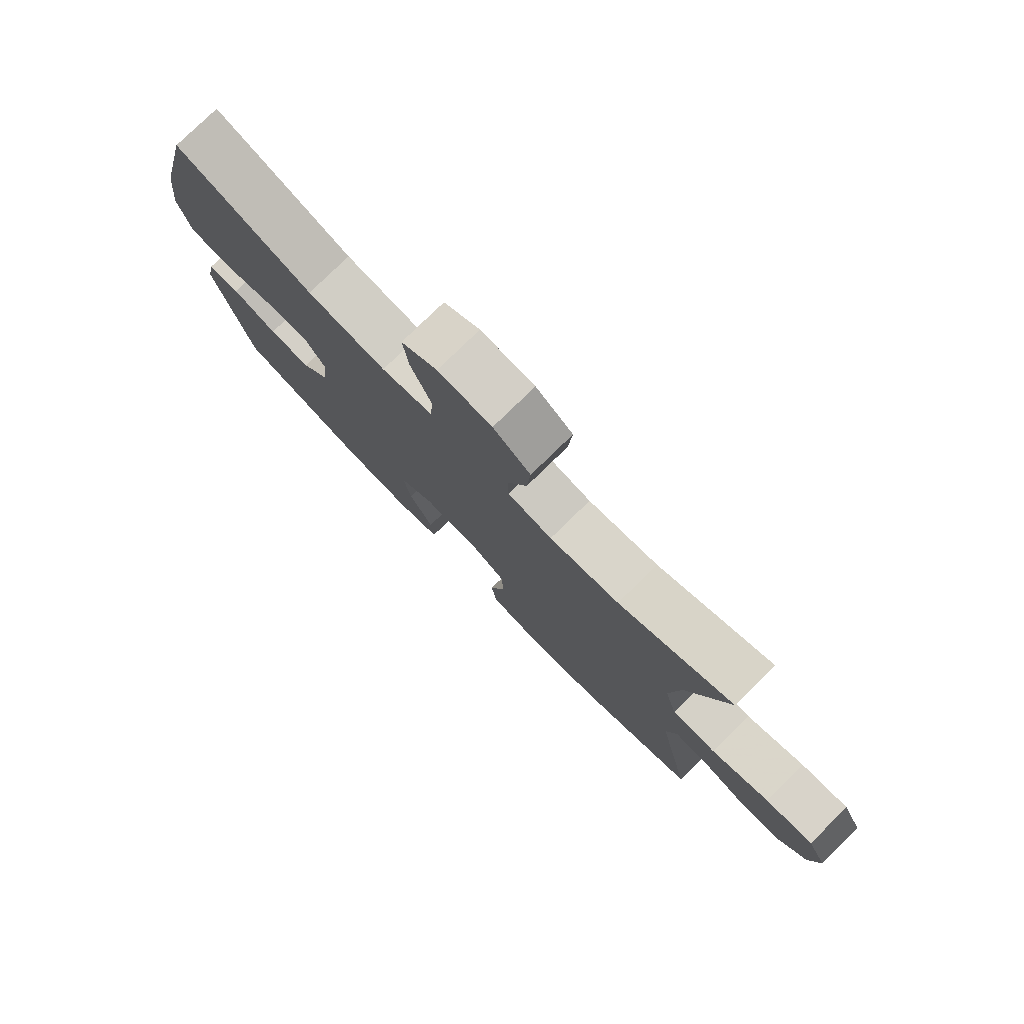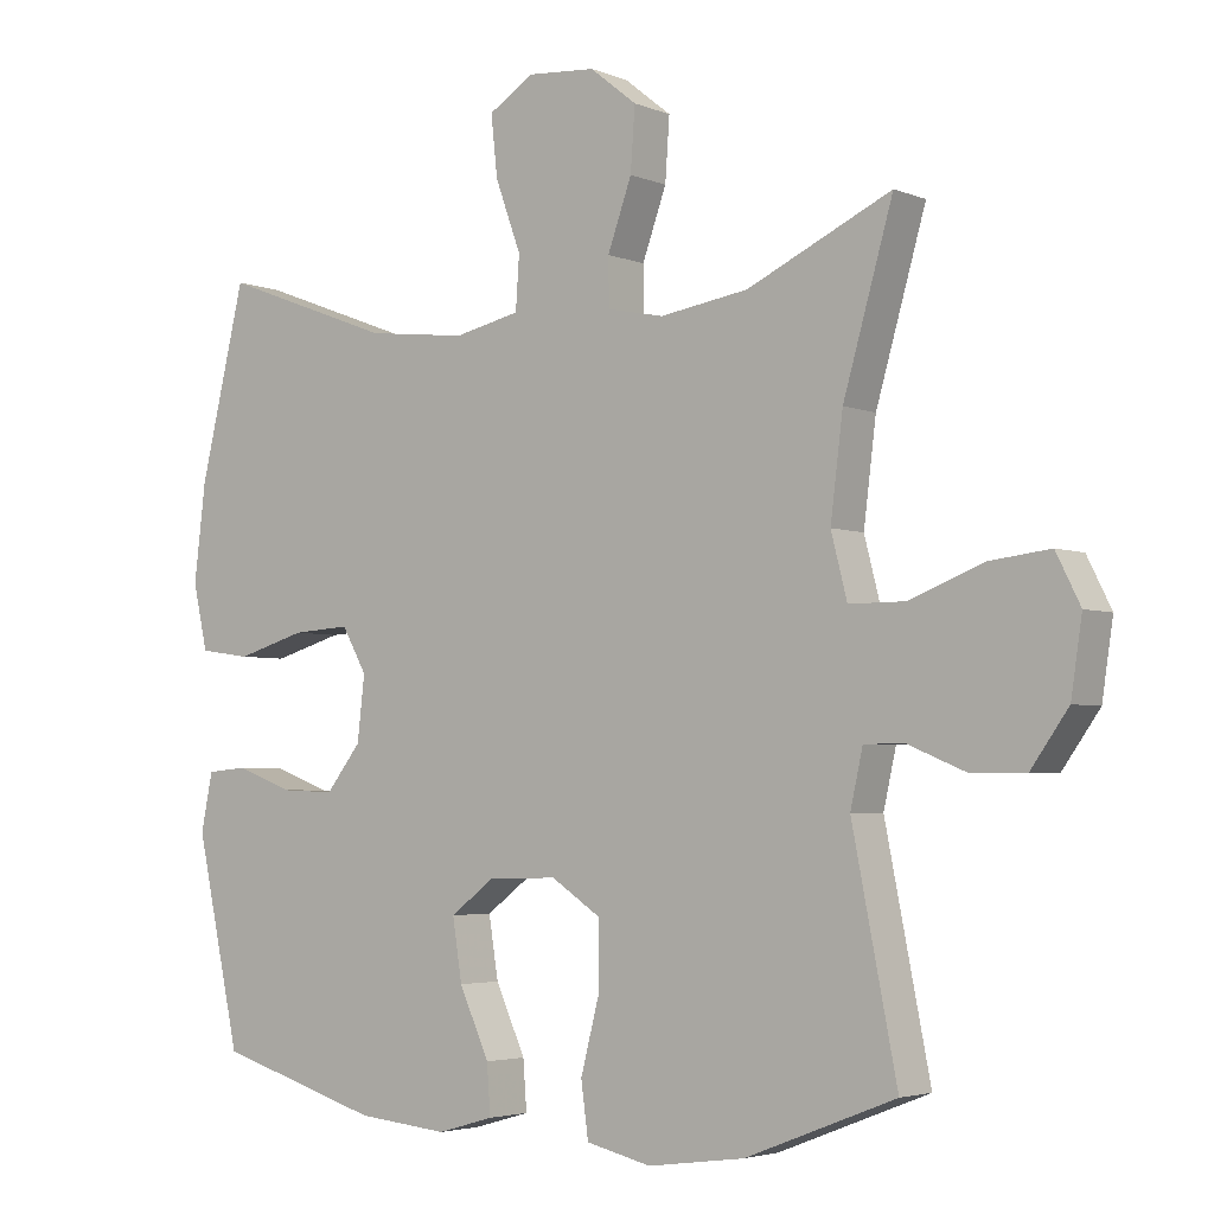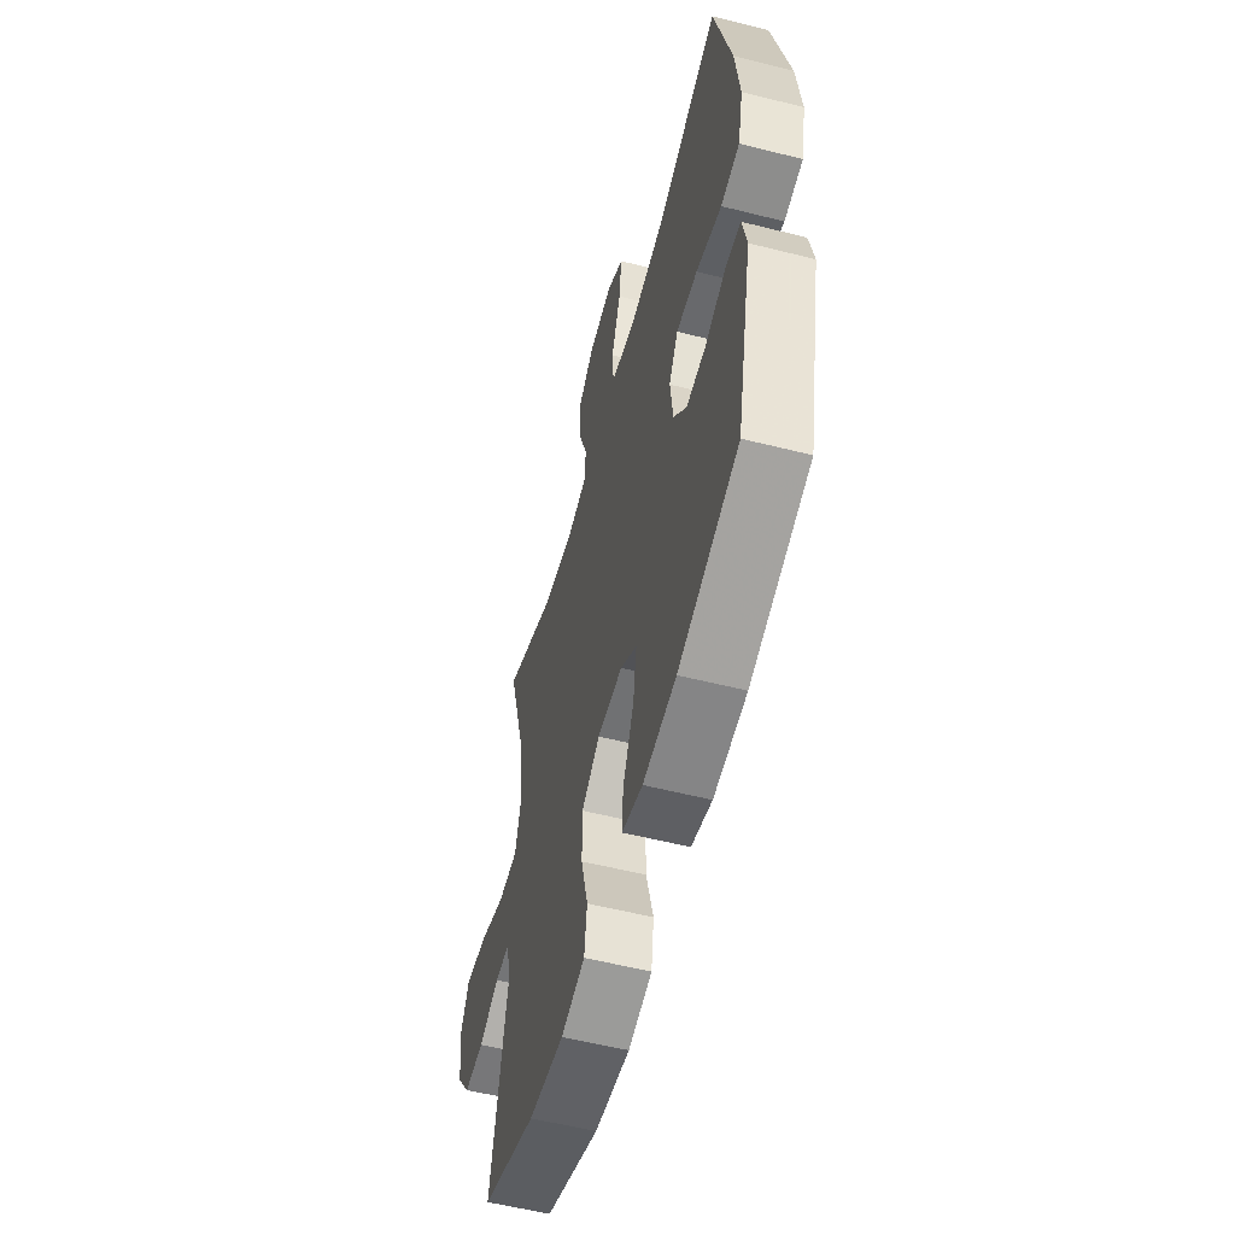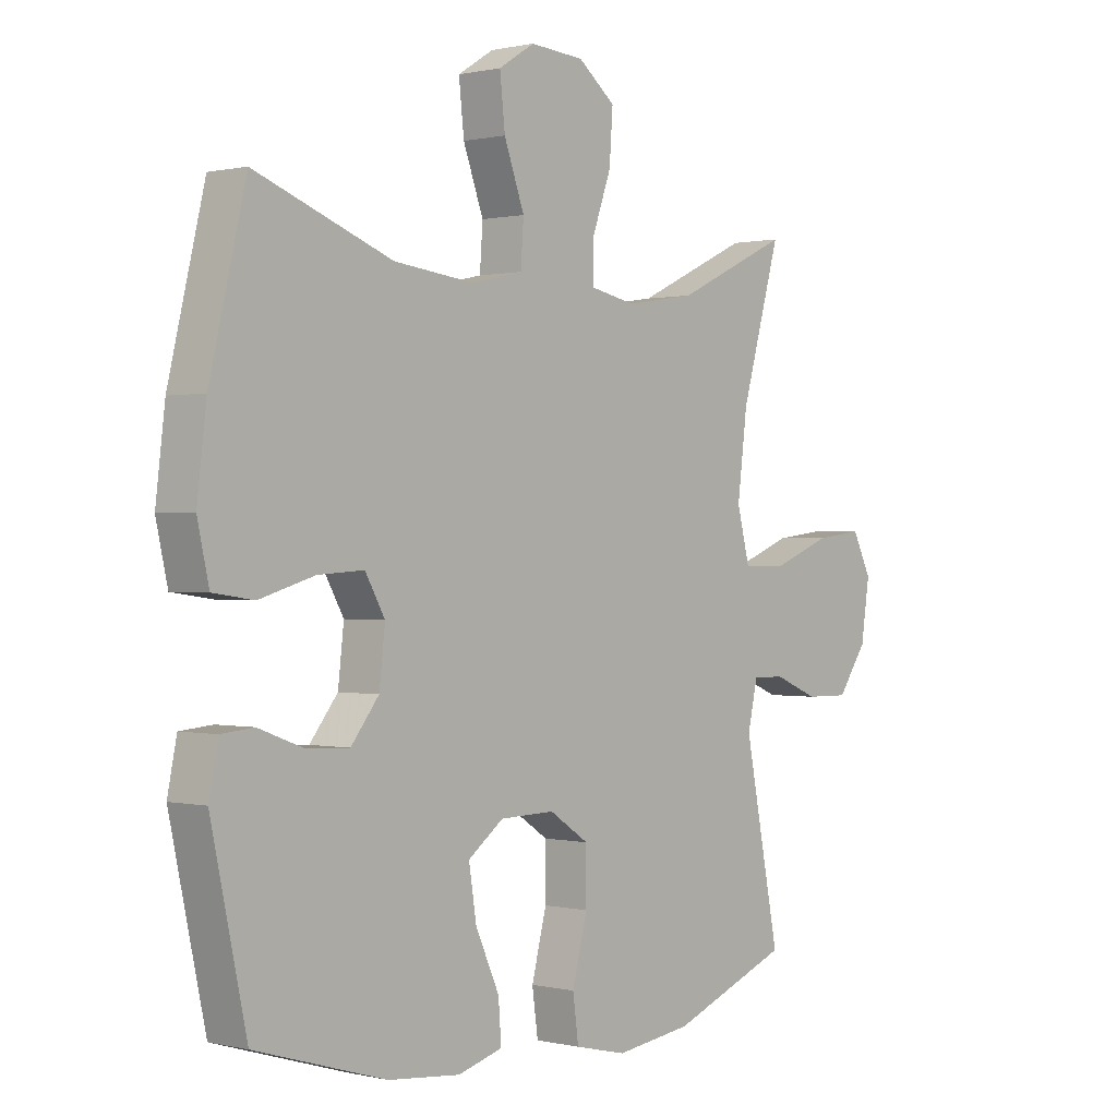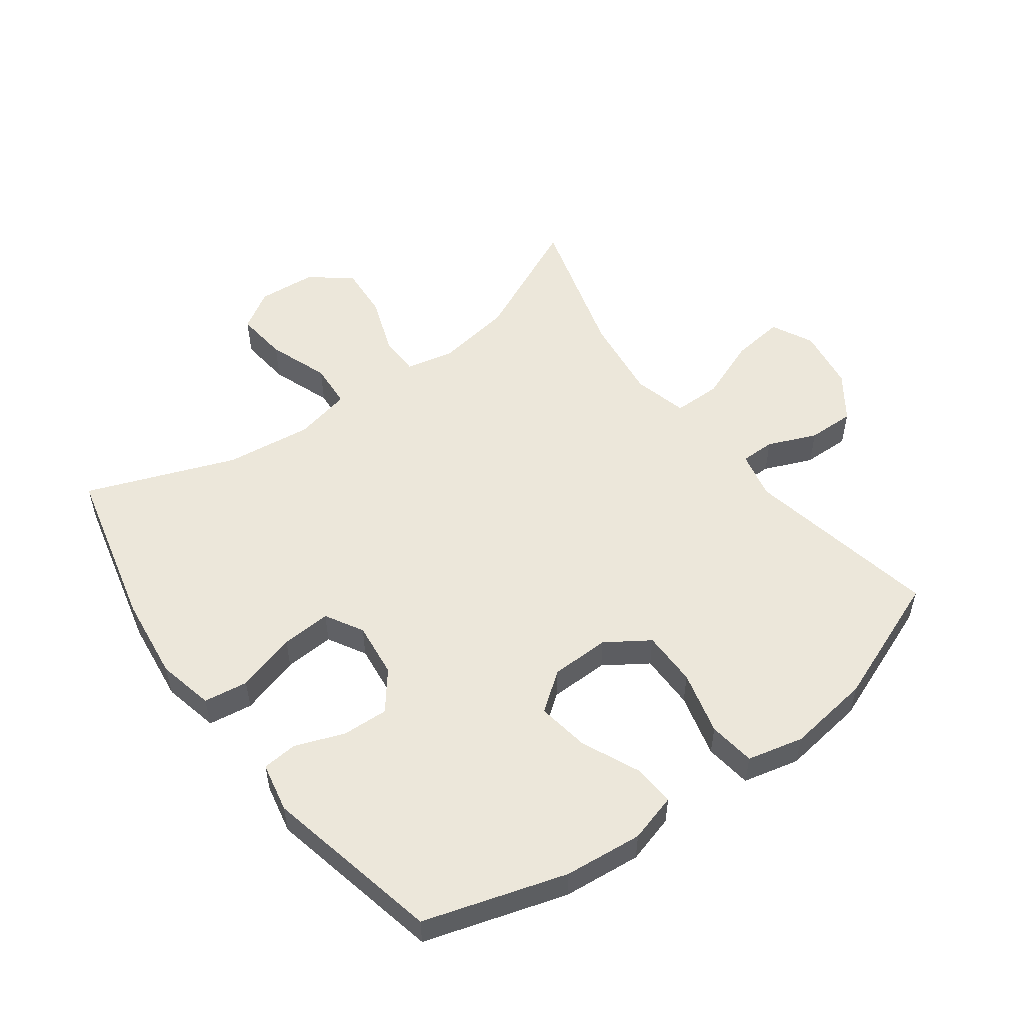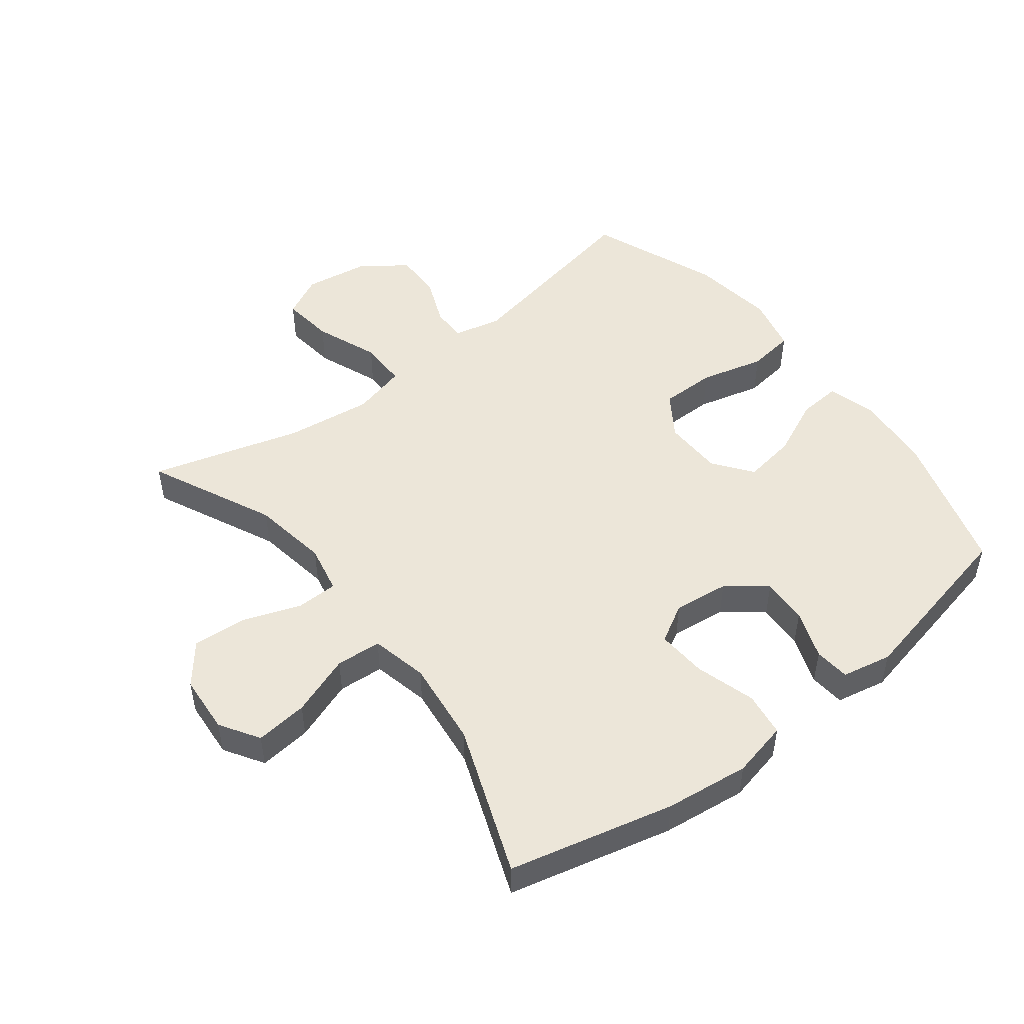
<metadata>
{"format":"obj","ext":"obj","renderer":"f3d","projection":"perspective","resolution":1024,"background":"white","views":[{"elev":78.8,"azim":-134.3,"up":"+Z"},{"elev":-3.7,"azim":-143.0,"up":"+Z"},{"elev":-56.4,"azim":75.2,"up":"+Z"},{"elev":0.4,"azim":131.0,"up":"+Z"},{"elev":53.2,"azim":143.7,"up":"+Y"},{"elev":49.4,"azim":52.3,"up":"+Y"}]}
</metadata>
<code>
v 0.5 0.07 0.5
v 0.562 0.07 0.241
v 0.578 0.07 0.108
v 0.558 0.07 0.019
v 0.488 0.07 0.009
v 0.393 0.07 0.037
v 0.314 0.07 0.042
v 0.28 0.07 -0.018
v 0.29 0.07 -0.106
v 0.338 0.07 -0.167
v 0.411 0.07 -0.164
v 0.489 0.07 -0.135
v 0.545 0.07 -0.14
v 0.561 0.07 -0.219
v 0.5 0.07 -0.5
v 0.275 0.07 -0.568
v 0.151 0.07 -0.58
v 0.074 0.07 -0.558
v 0.079 0.07 -0.491
v 0.12 0.07 -0.4
v 0.133 0.07 -0.317
v 0.072 0.07 -0.271
v -0.022 0.07 -0.269
v -0.09 0.07 -0.314
v -0.09 0.07 -0.402
v -0.064 0.07 -0.503
v -0.074 0.07 -0.577
v -0.163 0.07 -0.598
v -0.295 0.07 -0.58
v -0.5 0.07 -0.5
v -0.439 0.07 -0.191
v -0.456 0.07 -0.115
v -0.511 0.07 -0.115
v -0.588 0.07 -0.147
v -0.663 0.07 -0.148
v -0.714 0.07 -0.076
v -0.729 0.07 0.024
v -0.696 0.07 0.09
v -0.613 0.07 0.08
v -0.513 0.07 0.041
v -0.437 0.07 0.041
v -0.415 0.07 0.127
v -0.432 0.07 0.263
v -0.5 0.07 0.5
v -0.303 0.07 0.408
v -0.182 0.07 0.389
v -0.105 0.07 0.405
v -0.104 0.07 0.47
v -0.137 0.07 0.562
v -0.143 0.07 0.647
v -0.079 0.07 0.698
v 0.014 0.07 0.705
v 0.076 0.07 0.666
v 0.067 0.07 0.583
v 0.032 0.07 0.487
v 0.037 0.07 0.415
v 0.127 0.07 0.395
v 0.264 0.07 0.411
v 0.5 0 0.5
v 0.562 0 0.241
v 0.578 0 0.108
v 0.558 0 0.019
v 0.488 0 0.009
v 0.393 0 0.037
v 0.314 0 0.042
v 0.28 0 -0.018
v 0.29 0 -0.106
v 0.338 0 -0.167
v 0.411 0 -0.164
v 0.489 0 -0.135
v 0.545 0 -0.14
v 0.561 0 -0.219
v 0.5 0 -0.5
v 0.275 0 -0.568
v 0.151 0 -0.58
v 0.074 0 -0.558
v 0.079 0 -0.491
v 0.12 0 -0.4
v 0.133 0 -0.317
v 0.072 0 -0.271
v -0.022 0 -0.269
v -0.09 0 -0.314
v -0.09 0 -0.402
v -0.064 0 -0.503
v -0.074 0 -0.577
v -0.163 0 -0.598
v -0.295 0 -0.58
v -0.5 0 -0.5
v -0.439 0 -0.191
v -0.456 0 -0.115
v -0.511 0 -0.115
v -0.588 0 -0.147
v -0.663 0 -0.148
v -0.714 0 -0.076
v -0.729 0 0.024
v -0.696 0 0.09
v -0.613 0 0.08
v -0.513 0 0.041
v -0.437 0 0.041
v -0.415 0 0.127
v -0.432 0 0.263
v -0.5 0 0.5
v -0.303 0 0.408
v -0.182 0 0.389
v -0.105 0 0.405
v -0.104 0 0.47
v -0.137 0 0.562
v -0.143 0 0.647
v -0.079 0 0.698
v 0.014 0 0.705
v 0.076 0 0.666
v 0.067 0 0.583
v 0.032 0 0.487
v 0.037 0 0.415
v 0.127 0 0.395
v 0.264 0 0.411
f 53 54 55
f 52 53 55
f 51 52 55
f 50 51 55
f 49 50 55
f 48 49 55
f 47 48 55 56
f 46 47 56 57
f 43 44 45
f 42 43 45 46
f 41 42 46 57
f 38 39 40
f 37 38 40
f 36 37 40
f 35 36 40
f 34 35 40
f 33 34 40
f 32 33 40 41
f 41 57 58
f 32 41 58
f 31 32 58
f 29 30 31
f 28 29 31
f 27 28 31
f 26 27 31
f 25 26 31
f 18 19 20
f 17 18 20
f 16 17 20
f 15 16 20
f 14 15 20
f 13 14 20
f 12 13 20
f 11 12 20
f 10 11 20 21
f 9 10 21 22
f 4 5 6
f 3 4 6
f 2 3 6
f 1 2 6
f 58 1 6
f 58 6 7
f 31 58 7 8
f 24 25 31
f 23 24 31 8
f 8 9 22 23
f 113 112 111
f 113 111 110
f 113 110 109
f 113 109 108
f 113 108 107
f 113 107 106
f 114 113 106 105
f 115 114 105 104
f 103 102 101
f 104 103 101 100
f 115 104 100 99
f 98 97 96
f 98 96 95
f 98 95 94
f 98 94 93
f 98 93 92
f 98 92 91
f 99 98 91 90
f 116 115 99
f 116 99 90
f 116 90 89
f 89 88 87
f 89 87 86
f 89 86 85
f 89 85 84
f 89 84 83
f 78 77 76
f 78 76 75
f 78 75 74
f 78 74 73
f 78 73 72
f 78 72 71
f 78 71 70
f 78 70 69
f 79 78 69 68
f 80 79 68 67
f 64 63 62
f 64 62 61
f 64 61 60
f 64 60 59
f 64 59 116
f 65 64 116
f 66 65 116 89
f 89 83 82
f 66 89 82 81
f 81 80 67 66
f 1 59 60 2
f 2 60 61 3
f 3 61 62 4
f 4 62 63 5
f 5 63 64 6
f 6 64 65 7
f 7 65 66 8
f 8 66 67 9
f 9 67 68 10
f 10 68 69 11
f 11 69 70 12
f 12 70 71 13
f 13 71 72 14
f 14 72 73 15
f 15 73 74 16
f 16 74 75 17
f 17 75 76 18
f 18 76 77 19
f 19 77 78 20
f 20 78 79 21
f 21 79 80 22
f 22 80 81 23
f 23 81 82 24
f 24 82 83 25
f 25 83 84 26
f 26 84 85 27
f 27 85 86 28
f 28 86 87 29
f 29 87 88 30
f 30 88 89 31
f 31 89 90 32
f 32 90 91 33
f 33 91 92 34
f 34 92 93 35
f 35 93 94 36
f 36 94 95 37
f 37 95 96 38
f 38 96 97 39
f 39 97 98 40
f 40 98 99 41
f 41 99 100 42
f 42 100 101 43
f 43 101 102 44
f 44 102 103 45
f 45 103 104 46
f 46 104 105 47
f 47 105 106 48
f 48 106 107 49
f 49 107 108 50
f 50 108 109 51
f 51 109 110 52
f 52 110 111 53
f 53 111 112 54
f 54 112 113 55
f 55 113 114 56
f 56 114 115 57
f 57 115 116 58
f 58 116 59 1

</code>
